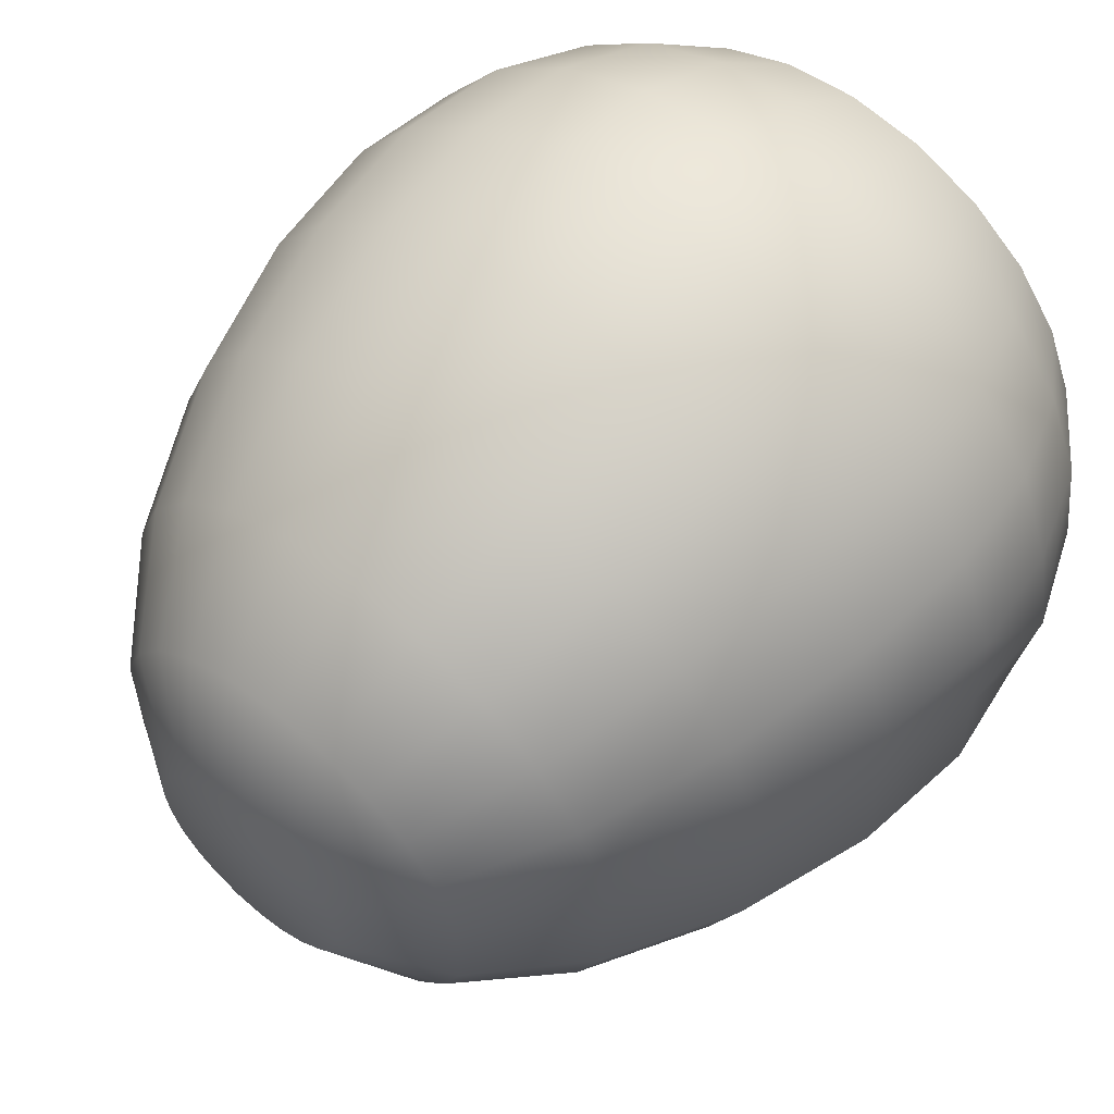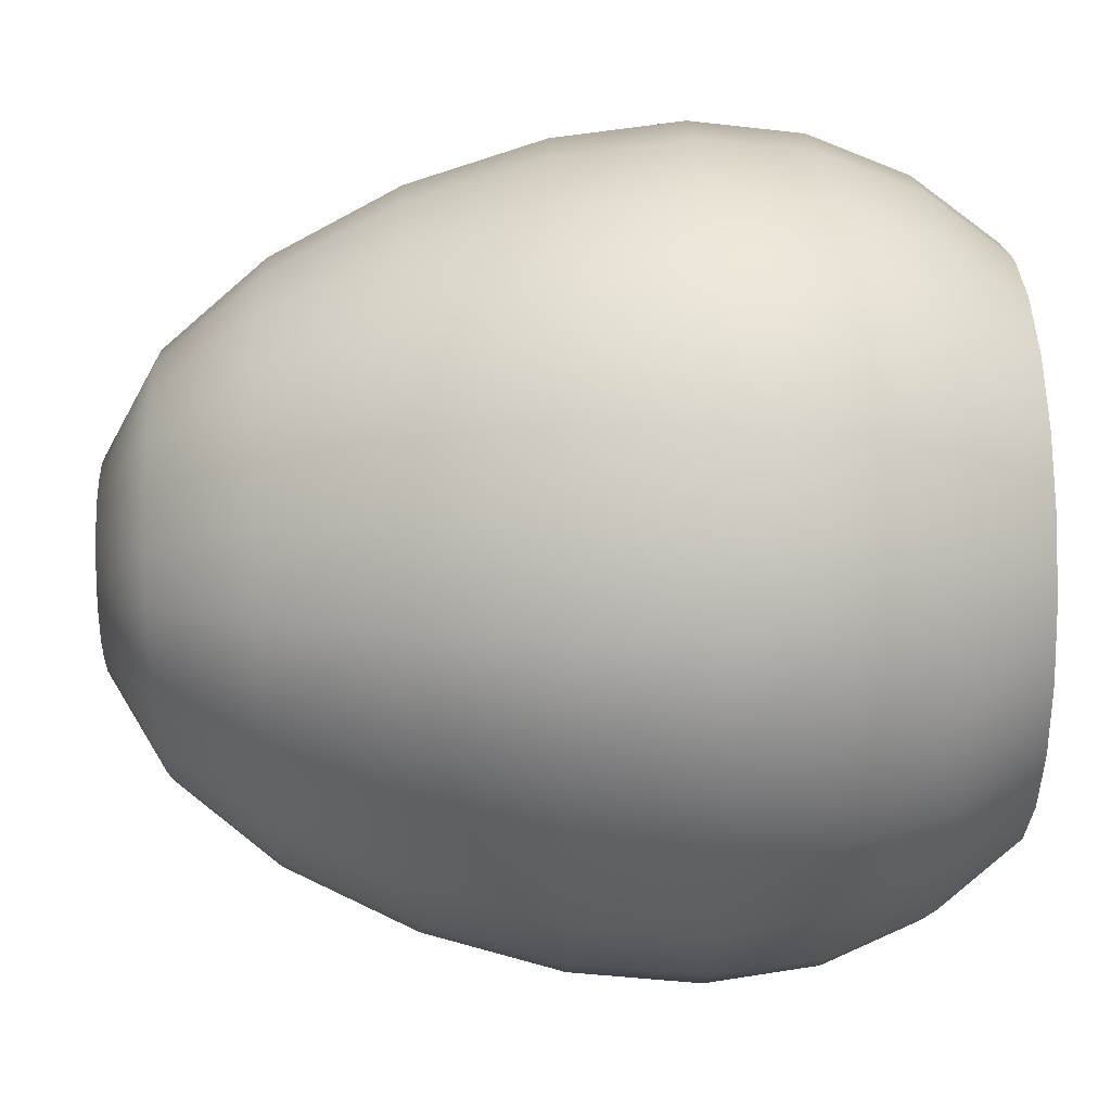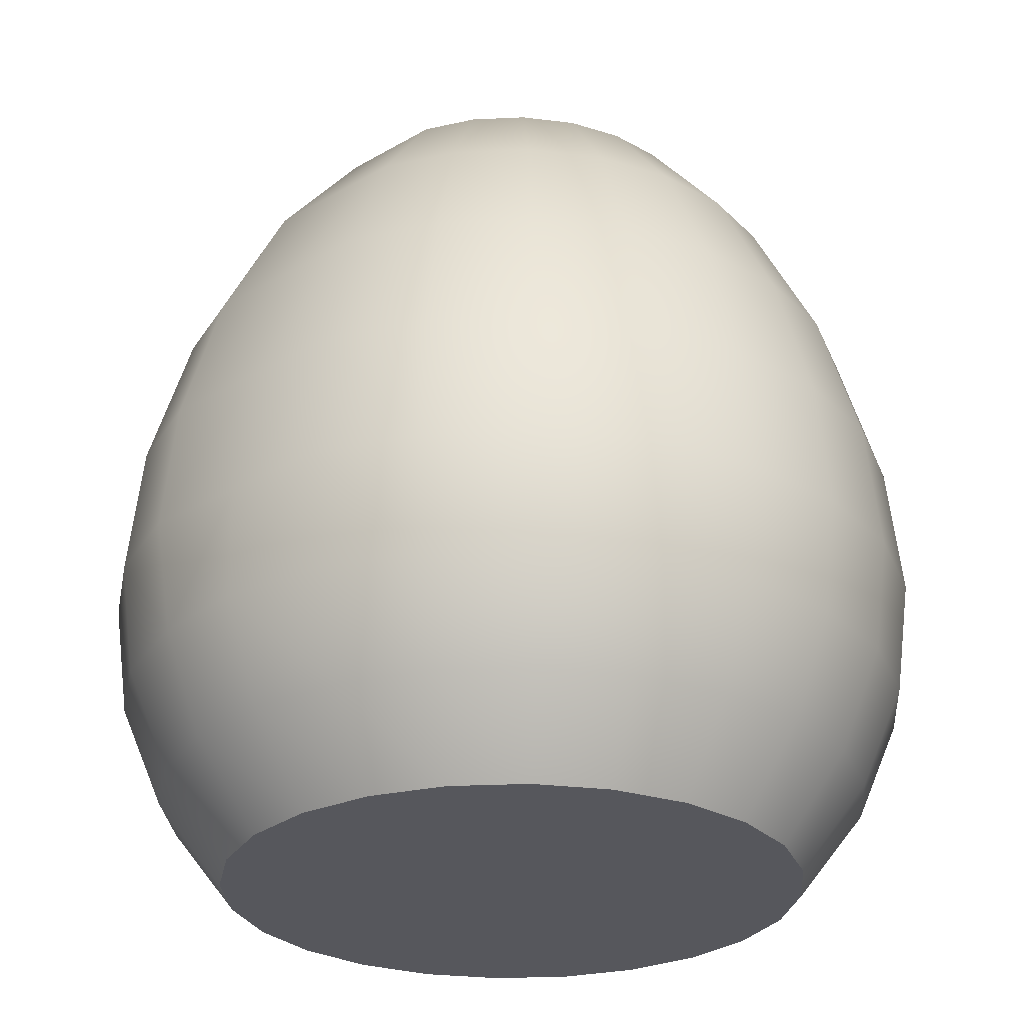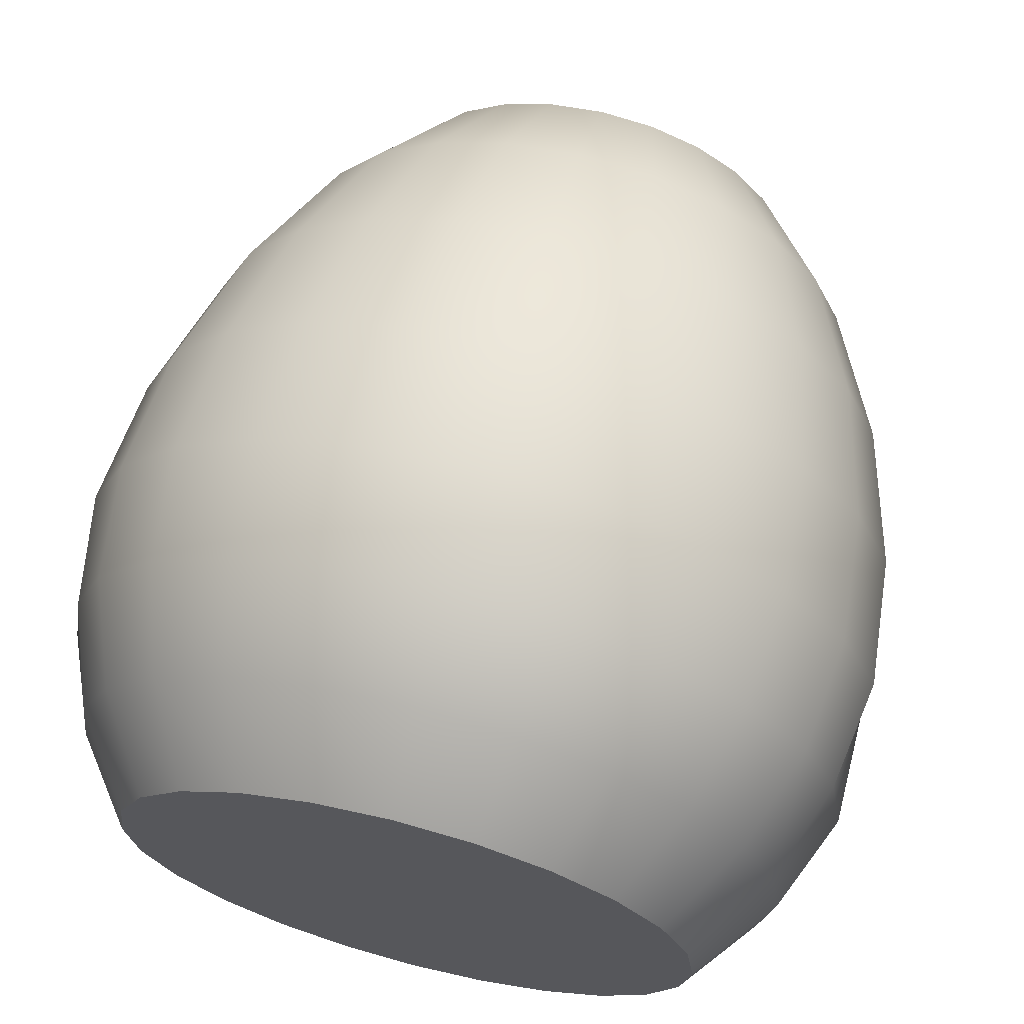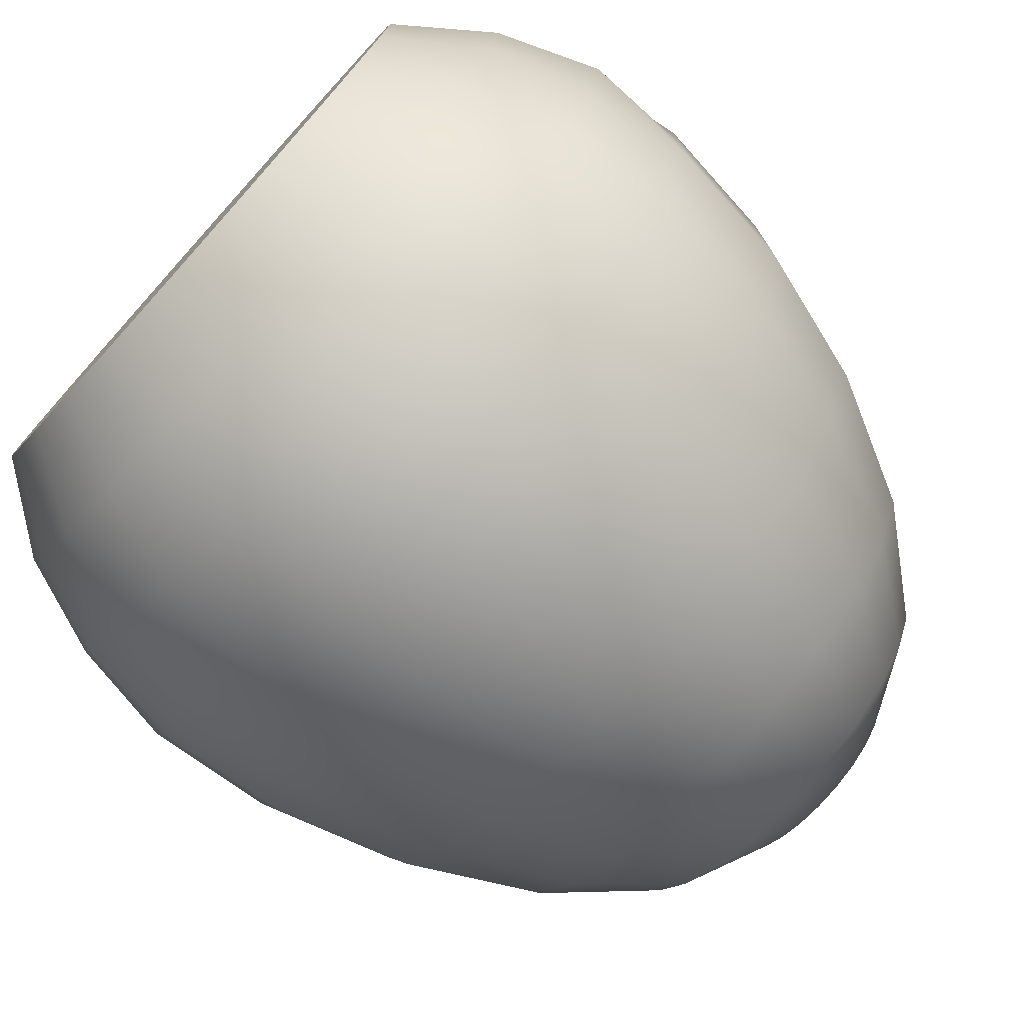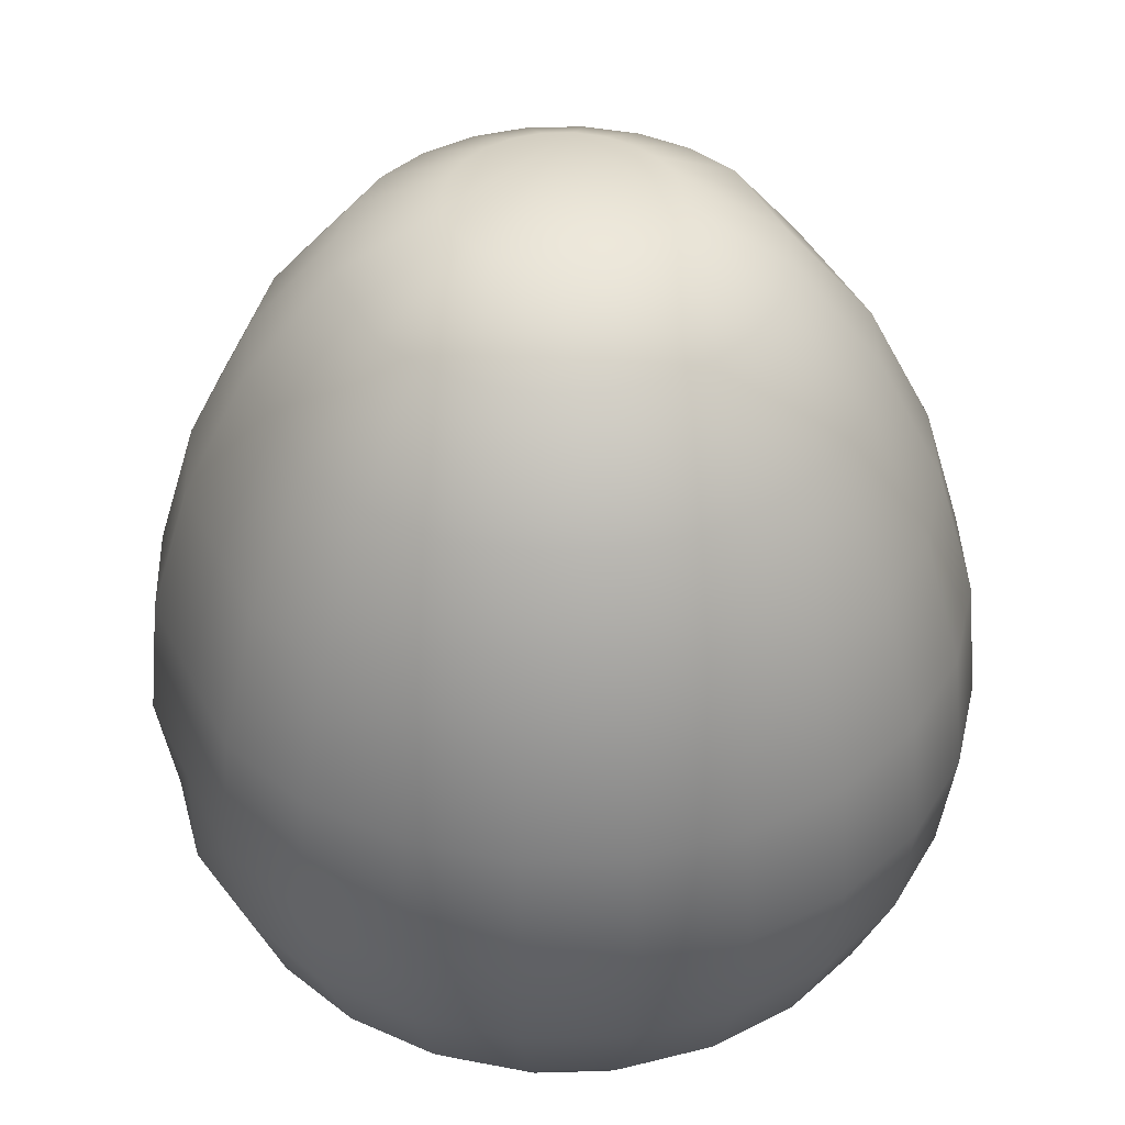
<metadata>
{"format":"obj","ext":"obj","renderer":"f3d","projection":"perspective","resolution":1024,"background":"white","views":[{"elev":58.2,"azim":-139.6,"up":"+Z"},{"elev":40.0,"azim":-92.0,"up":"+Z"},{"elev":-27.5,"azim":131.7,"up":"+Y"},{"elev":67.7,"azim":14.4,"up":"+Z"},{"elev":-76.0,"azim":47.9,"up":"+Z"},{"elev":41.4,"azim":-24.4,"up":"+Y"}]}
</metadata>
<code>
o character_dog_Cube.029
v 0 0.6772 -0.175
v 0 0.4799 -0.3031
v 0 0.1569 -0.3381
v 0 0.07249 -0.3031
v 0.02345 0.7256 -0.0875
v 0.04529 0.6772 -0.169
v 0.06405 0.5899 -0.2391
v 0.07845 0.4799 -0.2928
v 0.0875 0.3628 -0.3266
v 0.09059 0.2521 -0.3381
v 0.0875 0.1569 -0.3266
v 0.07845 0.07249 -0.2928
v 0.06405 -0 -0.2391
v 0.04529 0.7256 -0.07845
v 0.0875 0.6772 -0.1516
v 0.1237 0.5899 -0.2143
v 0.1516 0.4799 -0.2625
v 0.169 0.3628 -0.2928
v 0.175 0.2521 -0.3031
v 0.169 0.1569 -0.2928
v 0.1516 0.07249 -0.2625
v 0.1237 -0 -0.2143
v 0.06405 0.7256 -0.06405
v 0.1237 0.6772 -0.1237
v 0.175 0.5899 -0.175
v 0.2143 0.4799 -0.2143
v 0.2391 0.3628 -0.2391
v 0.2475 0.2521 -0.2475
v 0.2391 0.1569 -0.2391
v 0.2143 0.07249 -0.2143
v 0.175 -0 -0.175
v 0.07845 0.7256 -0.04529
v 0.1516 0.6772 -0.0875
v 0.2143 0.5899 -0.1237
v 0.2625 0.4799 -0.1516
v 0.2928 0.3628 -0.169
v 0.3031 0.2521 -0.175
v 0.2928 0.1569 -0.169
v 0.2625 0.07249 -0.1516
v 0.2143 -0 -0.1237
v 0.0875 0.7256 -0.02345
v 0.169 0.6772 -0.04529
v 0.2391 0.5899 -0.06405
v 0.2928 0.4799 -0.07845
v 0.3266 0.3628 -0.0875
v 0.3381 0.2521 -0.09059
v 0.2928 0.07249 -0.07845
v 0.2391 -0 -0.06405
v 0.3031 0.07249 -0
v 0.2475 -0 -0
v 0.0875 0.7256 0.02345
v 0.169 0.6772 0.04529
v 0.2391 0.5899 0.06405
v 0.2928 0.4799 0.07845
v 0.3266 0.3628 0.0875
v 0.3381 0.2521 0.09059
v 0.2928 0.07249 0.07845
v 0.2391 -0 0.06405
v 0.07845 0.7256 0.04529
v 0.1516 0.6772 0.0875
v 0.2143 0.5899 0.1237
v 0.2625 0.4799 0.1516
v 0.2928 0.3628 0.169
v 0.3031 0.2521 0.175
v 0.2928 0.1569 0.169
v 0.2625 0.07249 0.1516
v 0.2143 -0 0.1237
v 0.06405 0.7256 0.06405
v 0.1237 0.6772 0.1237
v 0.175 0.5899 0.175
v 0.2143 0.4799 0.2143
v 0.2391 0.3628 0.2391
v 0.2475 0.2521 0.2475
v 0.2391 0.1569 0.2391
v 0.2143 0.07249 0.2143
v 0.175 -0 0.175
v 0.04529 0.7256 0.07845
v 0.0875 0.6772 0.1516
v 0.1237 0.5899 0.2143
v 0.1516 0.4799 0.2625
v 0.169 0.3628 0.2928
v 0.175 0.2521 0.3031
v 0.169 0.1569 0.2928
v 0.1516 0.07249 0.2625
v 0.1237 -0 0.2143
v 0.02345 0.7256 0.0875
v 0.04529 0.6772 0.169
v 0.06405 0.5899 0.2391
v 0.07845 0.4799 0.2928
v 0.0875 0.3628 0.3266
v 0.09059 0.2521 0.3381
v 0.0875 0.1569 0.3266
v 0.07845 0.07249 0.2928
v 0.06405 -0 0.2391
v 0 0.7256 0.09059
v -0 0.6772 0.175
v -0 0.5899 0.2475
v 0 0.4799 0.3031
v 0 0.3628 0.3381
v -0 0.2521 0.35
v 0 0.1569 0.3381
v 0 0.07249 0.3031
v -0 -0 0.2475
v -0.02345 0.7256 0.0875
v -0.04529 0.6772 0.169
v -0.06405 0.5899 0.2391
v -0.07845 0.4799 0.2928
v -0.0875 0.3628 0.3266
v -0.09059 0.2521 0.3381
v -0.0875 0.1569 0.3266
v -0.07845 0.07249 0.2928
v -0.06405 -0 0.2391
v -0.04529 0.7256 0.07845
v -0.0875 0.6772 0.1516
v -0.1237 0.5899 0.2143
v -0.1516 0.4799 0.2625
v -0.169 0.3628 0.2928
v -0.175 0.2521 0.3031
v -0.169 0.1569 0.2928
v -0.1516 0.07249 0.2625
v -0.1237 -0 0.2143
v -0.06405 0.7256 0.06405
v -0.1237 0.6772 0.1237
v -0.175 0.5899 0.175
v -0.2143 0.4799 0.2143
v -0.2391 0.3628 0.2391
v -0.2475 0.2521 0.2475
v -0.2391 0.1569 0.2391
v -0.2143 0.07249 0.2143
v -0.175 -0 0.175
v -0.07845 0.7256 0.04529
v -0.1516 0.6772 0.0875
v -0.2143 0.5899 0.1237
v -0.2625 0.4799 0.1516
v -0.2928 0.3628 0.169
v -0.3031 0.2521 0.175
v -0.2928 0.1569 0.169
v -0.2625 0.07249 0.1516
v -0.2143 -0 0.1237
v -0.169 0.6772 0.04529
v -0.2391 0.5899 0.06405
v -0.2928 0.4799 0.07845
v -0.3266 0.3628 0.0875
v -0.3381 0.2521 0.09059
v -0.2928 0.07249 0.07845
v -0.2391 -0 0.06405
v -0.3381 0.1569 -0
v -0.3031 0.07249 -0
v -0.2475 -0 -0
v -0.169 0.6772 -0.04529
v -0.2391 0.5899 -0.06405
v -0.2928 0.4799 -0.07845
v -0.3266 0.3628 -0.0875
v -0.3381 0.2521 -0.09059
v -0.2928 0.07249 -0.07845
v -0.2391 -0 -0.06405
v -0.07845 0.7256 -0.04529
v -0.1516 0.6772 -0.0875
v -0.2143 0.5899 -0.1237
v -0.2625 0.4799 -0.1516
v -0.2928 0.3628 -0.169
v -0.3031 0.2521 -0.175
v -0.2928 0.1569 -0.169
v -0.2625 0.07249 -0.1516
v -0.2143 -0 -0.1237
v -0.06405 0.7256 -0.06405
v -0.1237 0.6772 -0.1237
v -0.175 0.5899 -0.175
v -0.2143 0.4799 -0.2143
v -0.2391 0.3628 -0.2391
v -0.2475 0.2521 -0.2475
v -0.2391 0.1569 -0.2391
v -0.2143 0.07249 -0.2143
v -0.175 -0 -0.175
v -0.04529 0.7256 -0.07845
v -0.0875 0.6772 -0.1516
v -0.1237 0.5899 -0.2143
v -0.1516 0.4799 -0.2625
v -0.169 0.3628 -0.2928
v -0.175 0.2521 -0.3031
v -0.169 0.1569 -0.2928
v -0.1516 0.07249 -0.2625
v -0.1237 -0 -0.2143
v -0.02345 0.7256 -0.0875
v -0.04529 0.6772 -0.169
v -0.06405 0.5899 -0.2391
v -0.07845 0.4799 -0.2928
v -0.0875 0.3628 -0.3266
v -0.09059 0.2521 -0.3381
v -0.0875 0.1569 -0.3266
v -0.07845 0.07249 -0.2928
v -0.06405 -0 -0.2391
v 0 0.7256 -0.09059
v 0 0.5899 -0.2475
v 0 0.3628 -0.3381
v 0 0.2521 -0.35
v 0 -0 -0.2475
v -0.0875 0.7256 0.02345
v -0.0875 0.7256 -0.02345
v 0.3239 0.1583 -0.08679
v 0.3239 0.1583 0.08679
v -0.3239 0.1583 0.08679
v -0.3239 0.1583 -0.08679
v -0.09141 0.7256 -0
v -0.169 0.6772 -0
v -0.2391 0.5899 -0
v -0.2928 0.4799 -0
v -0.3266 0.3628 -0
v -0.3381 0.2521 -0
v 0.09141 0.7256 -0
v 0.169 0.6772 -0
v 0.2391 0.5899 -0
v 0.2928 0.4799 -0
v 0.3266 0.3628 -0
v 0.3381 0.2521 0
v 0.3381 0.1569 -0
f 194 1 6 7
f 3 196 10 11
f 2 194 7 8
f 4 3 11 12
f 195 2 8 9
f 1 193 5 6
f 197 4 12 13
f 196 195 9 10
f 12 11 20 21
f 9 8 17 18
f 6 5 14 15
f 13 12 21 22
f 10 9 18 19
f 7 6 15 16
f 11 10 19 20
f 8 7 16 17
f 20 19 28 29
f 17 16 25 26
f 21 20 29 30
f 18 17 26 27
f 15 14 23 24
f 22 21 30 31
f 19 18 27 28
f 16 15 24 25
f 24 23 32 33
f 31 30 39 40
f 28 27 36 37
f 25 24 33 34
f 29 28 37 38
f 26 25 34 35
f 30 29 38 39
f 27 26 35 36
f 38 37 46 200
f 36 35 44 45
f 33 32 41 42
f 40 39 47 48
f 37 36 45 46
f 34 33 42 43
f 47 200 216 49
f 35 34 43 44
f 57 201 65 66
f 48 47 49 50
f 50 49 57 58
f 138 137 202 145
f 54 53 61 62
f 137 136 144 202
f 55 54 62 63
f 52 51 59 60
f 58 57 66 67
f 56 55 63 64
f 53 52 60 61
f 49 216 201 57
f 61 60 69 70
f 65 64 73 74
f 62 61 70 71
f 66 65 74 75
f 63 62 71 72
f 60 59 68 69
f 67 66 75 76
f 64 63 72 73
f 72 71 80 81
f 69 68 77 78
f 76 75 84 85
f 73 72 81 82
f 70 69 78 79
f 74 73 82 83
f 71 70 79 80
f 75 74 83 84
f 80 79 88 89
f 84 83 92 93
f 81 80 89 90
f 78 77 86 87
f 85 84 93 94
f 82 81 90 91
f 79 78 87 88
f 83 82 91 92
f 91 90 99 100
f 88 87 96 97
f 92 91 100 101
f 89 88 97 98
f 93 92 101 102
f 90 89 98 99
f 87 86 95 96
f 94 93 102 103
f 99 98 107 108
f 96 95 104 105
f 103 102 111 112
f 100 99 108 109
f 97 96 105 106
f 101 100 109 110
f 98 97 106 107
f 102 101 110 111
f 110 109 118 119
f 107 106 115 116
f 111 110 119 120
f 108 107 116 117
f 105 104 113 114
f 112 111 120 121
f 109 108 117 118
f 106 105 114 115
f 118 117 126 127
f 115 114 123 124
f 119 118 127 128
f 116 115 124 125
f 120 119 128 129
f 117 116 125 126
f 114 113 122 123
f 121 120 129 130
f 129 128 137 138
f 126 125 134 135
f 123 122 131 132
f 130 129 138 139
f 127 126 135 136
f 124 123 132 133
f 128 127 136 137
f 125 124 133 134
f 134 133 141 142
f 203 154 162 163
f 135 134 142 143
f 132 131 198 140
f 139 138 145 146
f 136 135 143 144
f 133 132 140 141
f 146 145 148 149
f 145 202 147 148
f 155 203 163 164
f 39 38 200 47
f 149 148 155 156
f 148 147 203 155
f 152 151 159 160
f 153 152 160 161
f 150 199 157 158
f 156 155 164 165
f 154 153 161 162
f 151 150 158 159
f 158 157 166 167
f 165 164 173 174
f 162 161 170 171
f 159 158 167 168
f 163 162 171 172
f 160 159 168 169
f 164 163 172 173
f 161 160 169 170
f 173 172 181 182
f 170 169 178 179
f 167 166 175 176
f 174 173 182 183
f 171 170 179 180
f 168 167 176 177
f 172 171 180 181
f 169 168 177 178
f 177 176 185 186
f 181 180 189 190
f 178 177 186 187
f 182 181 190 191
f 179 178 187 188
f 176 175 184 185
f 183 182 191 192
f 180 179 188 189
f 185 184 193 1
f 192 191 4 197
f 189 188 195 196
f 186 185 1 194
f 190 189 196 3
f 187 186 194 2
f 191 190 3 4
f 188 187 2 195
f 201 56 64 65
f 14 5 193 184 175 166 157 199 204 198 131 122 113 104 95 86 77 68 59 51 210 41 32 23
f 22 31 40 48 50 58 67 76 85 94 103 112 121 130 139 146 149 156 165 174 183 192 197 13
f 204 199 150 205
f 205 150 151 206
f 206 151 152 207
f 207 152 153 208
f 208 153 154 209
f 209 154 203 147
f 144 209 147 202
f 143 208 209 144
f 142 207 208 143
f 141 206 207 142
f 140 205 206 141
f 198 204 205 140
f 210 51 52 211
f 211 52 53 212
f 212 53 54 213
f 213 54 55 214
f 214 55 56 215
f 215 56 201 216
f 46 215 216 200
f 45 214 215 46
f 44 213 214 45
f 43 212 213 44
f 42 211 212 43
f 41 210 211 42

</code>
